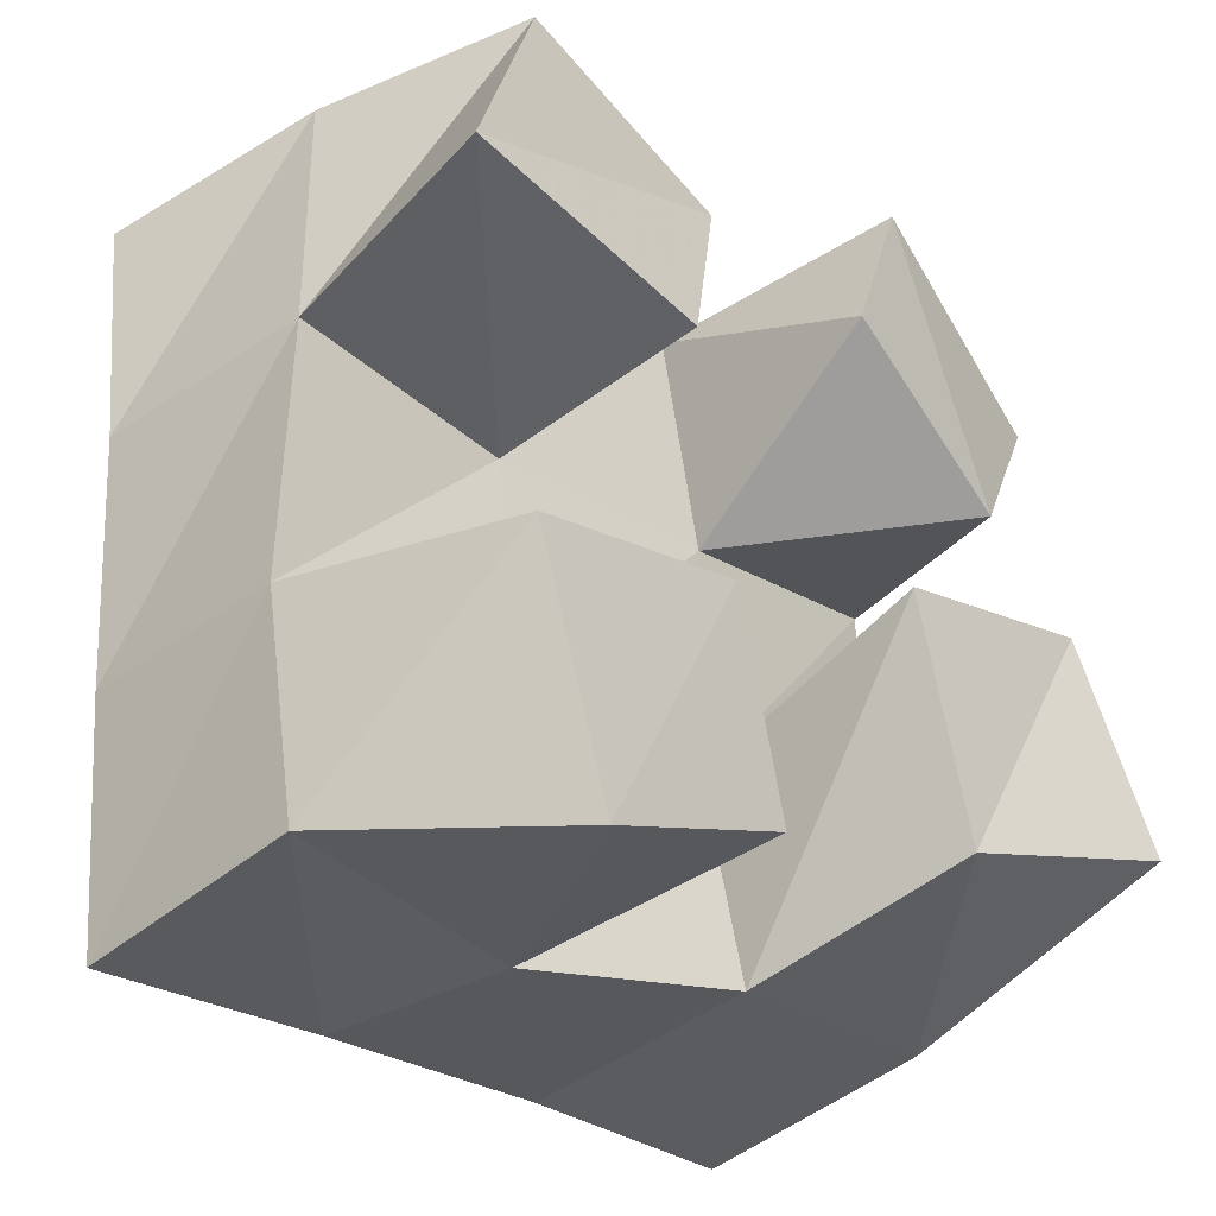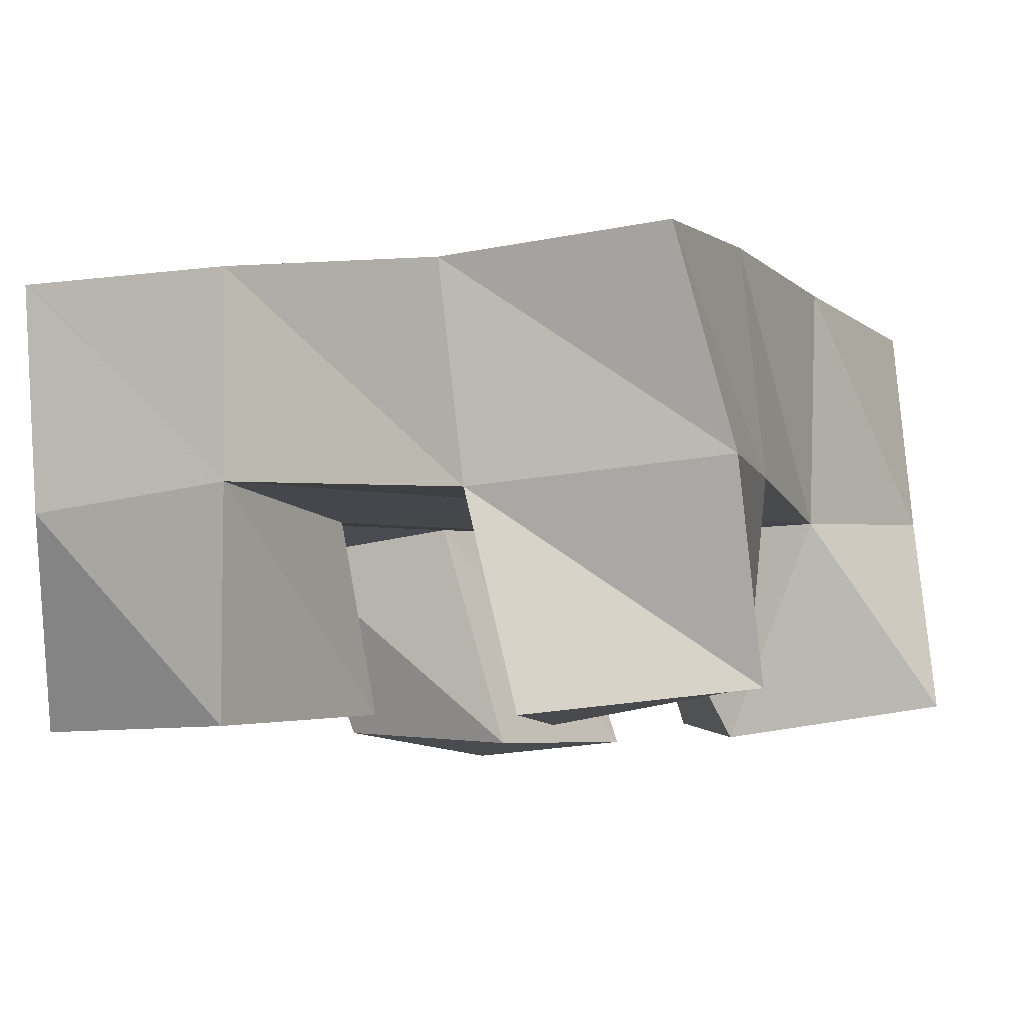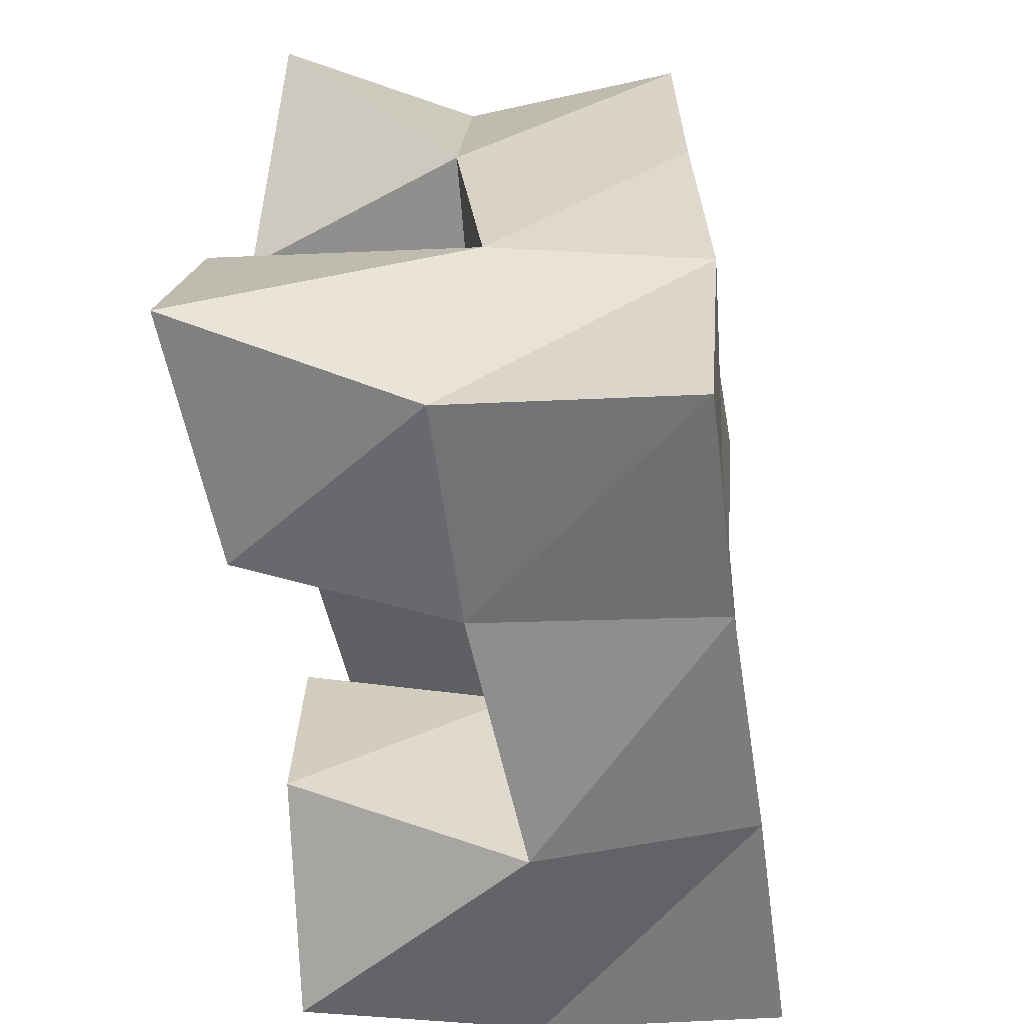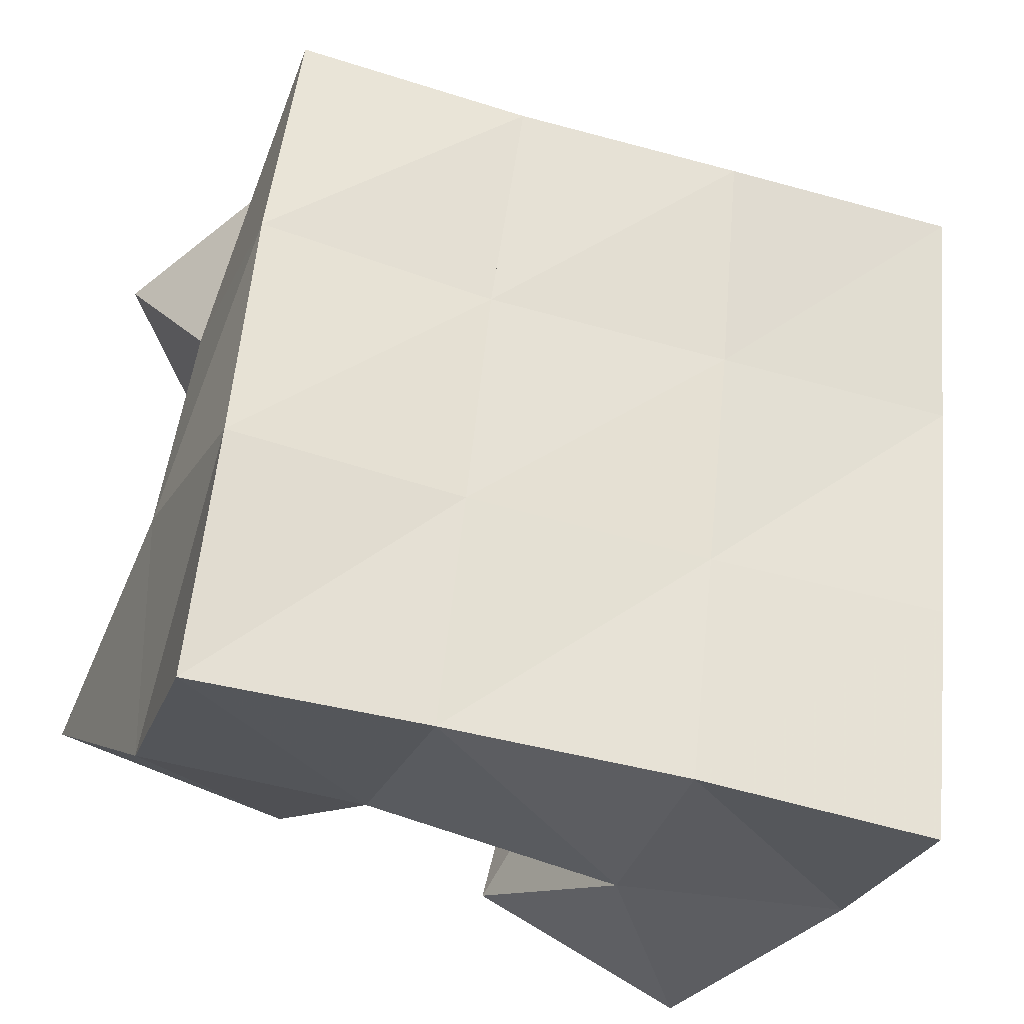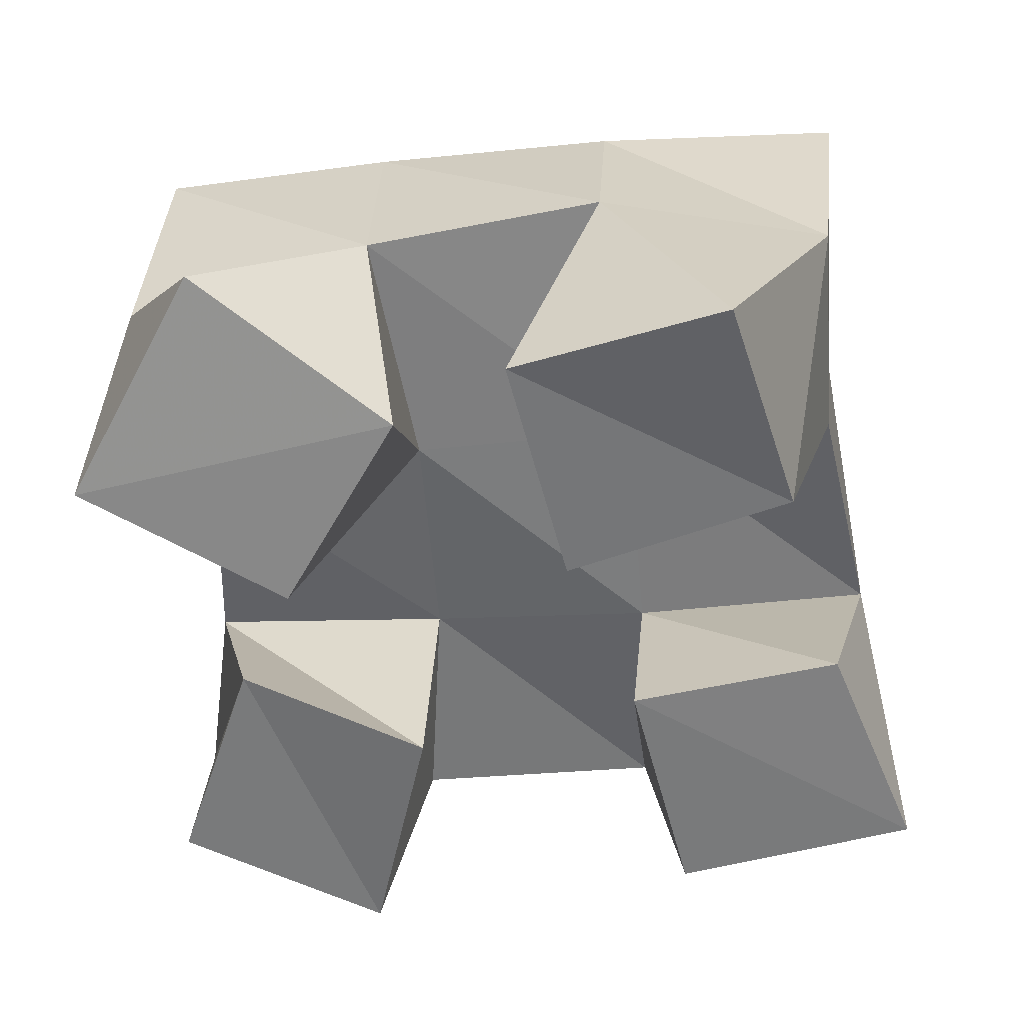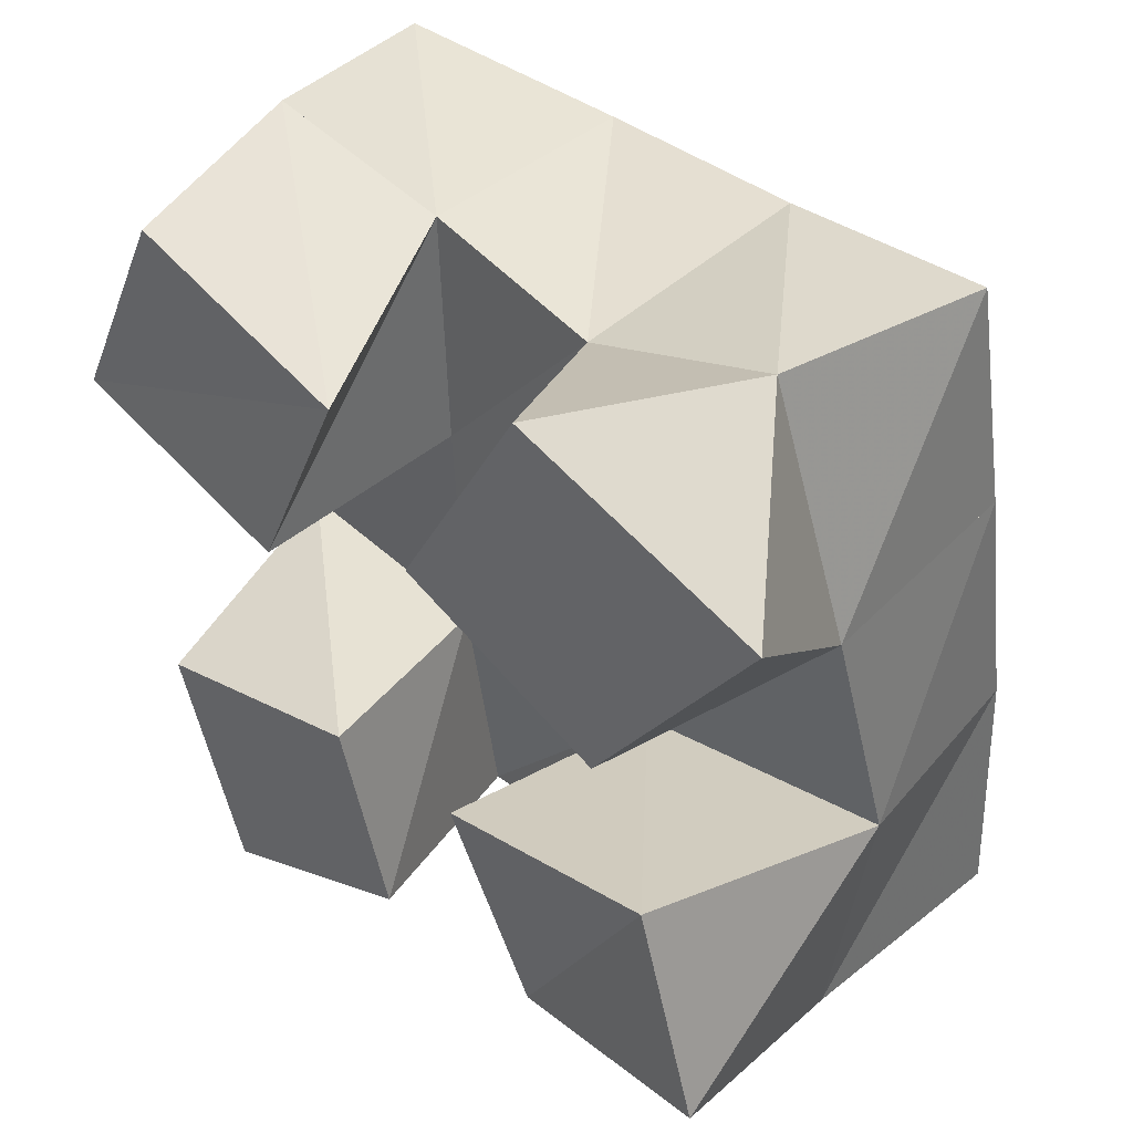
<metadata>
{"format":"obj","ext":"obj","renderer":"f3d","projection":"perspective","resolution":1024,"background":"white","views":[{"elev":-36.3,"azim":-43.6,"up":"+Z"},{"elev":-8.5,"azim":-70.8,"up":"+Y"},{"elev":-51.8,"azim":100.1,"up":"+Z"},{"elev":-29.3,"azim":166.2,"up":"+Z"},{"elev":-52.8,"azim":88.4,"up":"+Y"},{"elev":46.0,"azim":47.2,"up":"+Z"}]}
</metadata>
<code>
v 3.747 0.1054 0.2375
v 3.732 0.1498 0.2366
v 3.729 0.1 0.1923
v 3.729 0.1458 0.181
v 3.795 0.1089 0.2229
v 3.775 0.1519 0.2321
v 3.782 0.1011 0.1824
v 3.779 0.1498 0.1798
v 3.835 0.1 0.1522
v 3.834 0.1531 0.1369
v 3.851 0.1041 0.1057
v 3.84 0.149 0.09211
v 3.884 0.1023 0.1665
v 3.889 0.1612 0.1462
v 3.901 0.1 0.1228
v 3.888 0.1511 0.09724
v 3.826 0.1 0.2113
v 3.821 0.1483 0.2322
v 3.867 0.1059 0.189
v 3.83 0.1488 0.1849
v 3.846 0.1075 0.2559
v 3.862 0.1529 0.249
v 3.894 0.1173 0.2313
v 3.881 0.1536 0.1967
v 3.745 0.1 0.1206
v 3.731 0.1501 0.1269
v 3.76 0.1004 0.07035
v 3.736 0.1462 0.07948
v 3.794 0.1049 0.1354
v 3.784 0.1484 0.131
v 3.805 0.1062 0.09098
v 3.788 0.1525 0.07809
v 3.719 0.194 0.2273
v 3.723 0.1918 0.1778
v 3.771 0.2014 0.2282
v 3.775 0.1981 0.1802
v 3.819 0.2015 0.2344
v 3.826 0.2001 0.186
v 3.868 0.2005 0.2441
v 3.875 0.2026 0.1951
v 3.729 0.1956 0.1271
v 3.78 0.1979 0.1318
v 3.831 0.2008 0.1376
v 3.88 0.2059 0.1433
v 3.735 0.1972 0.0758
v 3.785 0.1992 0.08264
v 3.836 0.2002 0.08778
v 3.886 0.2027 0.09125
f 1 2 4
f 3 1 4
f 2 6 8
f 4 2 8
f 6 5 7
f 8 6 7
f 5 1 3
f 7 5 3
f 8 7 3
f 4 8 3
f 2 1 5
f 6 2 5
f 9 10 12
f 11 9 12
f 10 14 16
f 12 10 16
f 14 13 15
f 16 14 15
f 13 9 11
f 15 13 11
f 16 15 11
f 12 16 11
f 10 9 13
f 14 10 13
f 17 18 20
f 19 17 20
f 18 22 24
f 20 18 24
f 22 21 23
f 24 22 23
f 21 17 19
f 23 21 19
f 24 23 19
f 20 24 19
f 18 17 21
f 22 18 21
f 25 26 28
f 27 25 28
f 26 30 32
f 28 26 32
f 30 29 31
f 32 30 31
f 29 25 27
f 31 29 27
f 32 31 27
f 28 32 27
f 26 25 29
f 30 26 29
f 2 33 34
f 4 2 34
f 33 35 36
f 34 33 36
f 35 6 8
f 36 35 8
f 6 2 4
f 8 6 4
f 36 8 4
f 34 36 4
f 33 2 6
f 35 33 6
f 6 35 36
f 8 6 36
f 35 37 38
f 36 35 38
f 37 18 20
f 38 37 20
f 18 6 8
f 20 18 8
f 38 20 8
f 36 38 8
f 35 6 18
f 37 35 18
f 18 37 38
f 20 18 38
f 37 39 40
f 38 37 40
f 39 22 24
f 40 39 24
f 22 18 20
f 24 22 20
f 40 24 20
f 38 40 20
f 37 18 22
f 39 37 22
f 4 34 41
f 26 4 41
f 34 36 42
f 41 34 42
f 36 8 30
f 42 36 30
f 8 4 26
f 30 8 26
f 42 30 26
f 41 42 26
f 34 4 8
f 36 34 8
f 8 36 42
f 30 8 42
f 36 38 43
f 42 36 43
f 38 20 10
f 43 38 10
f 20 8 30
f 10 20 30
f 43 10 30
f 42 43 30
f 36 8 20
f 38 36 20
f 20 38 43
f 10 20 43
f 38 40 44
f 43 38 44
f 40 24 14
f 44 40 14
f 24 20 10
f 14 24 10
f 44 14 10
f 43 44 10
f 38 20 24
f 40 38 24
f 26 41 45
f 28 26 45
f 41 42 46
f 45 41 46
f 42 30 32
f 46 42 32
f 30 26 28
f 32 30 28
f 46 32 28
f 45 46 28
f 41 26 30
f 42 41 30
f 30 42 46
f 32 30 46
f 42 43 47
f 46 42 47
f 43 10 12
f 47 43 12
f 10 30 32
f 12 10 32
f 47 12 32
f 46 47 32
f 42 30 10
f 43 42 10
f 10 43 47
f 12 10 47
f 43 44 48
f 47 43 48
f 44 14 16
f 48 44 16
f 14 10 12
f 16 14 12
f 48 16 12
f 47 48 12
f 43 10 14
f 44 43 14

</code>
